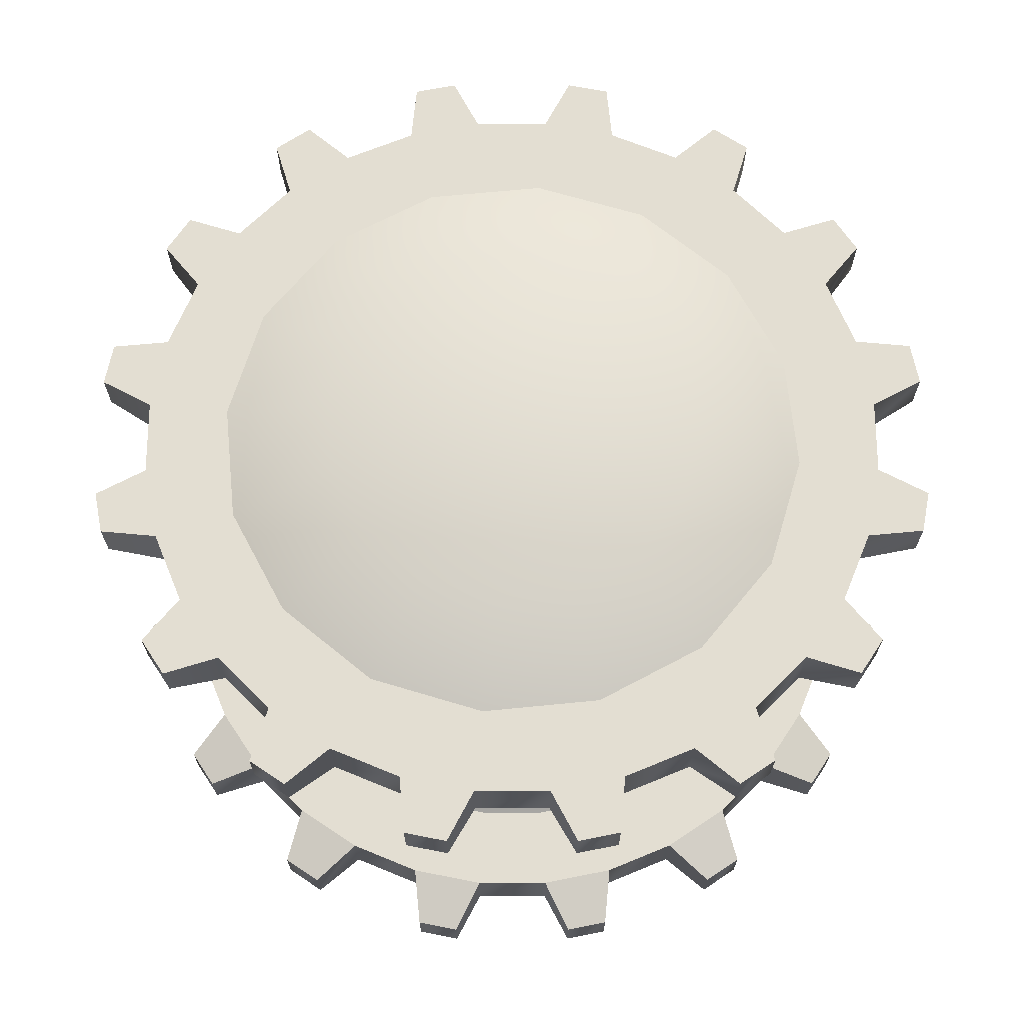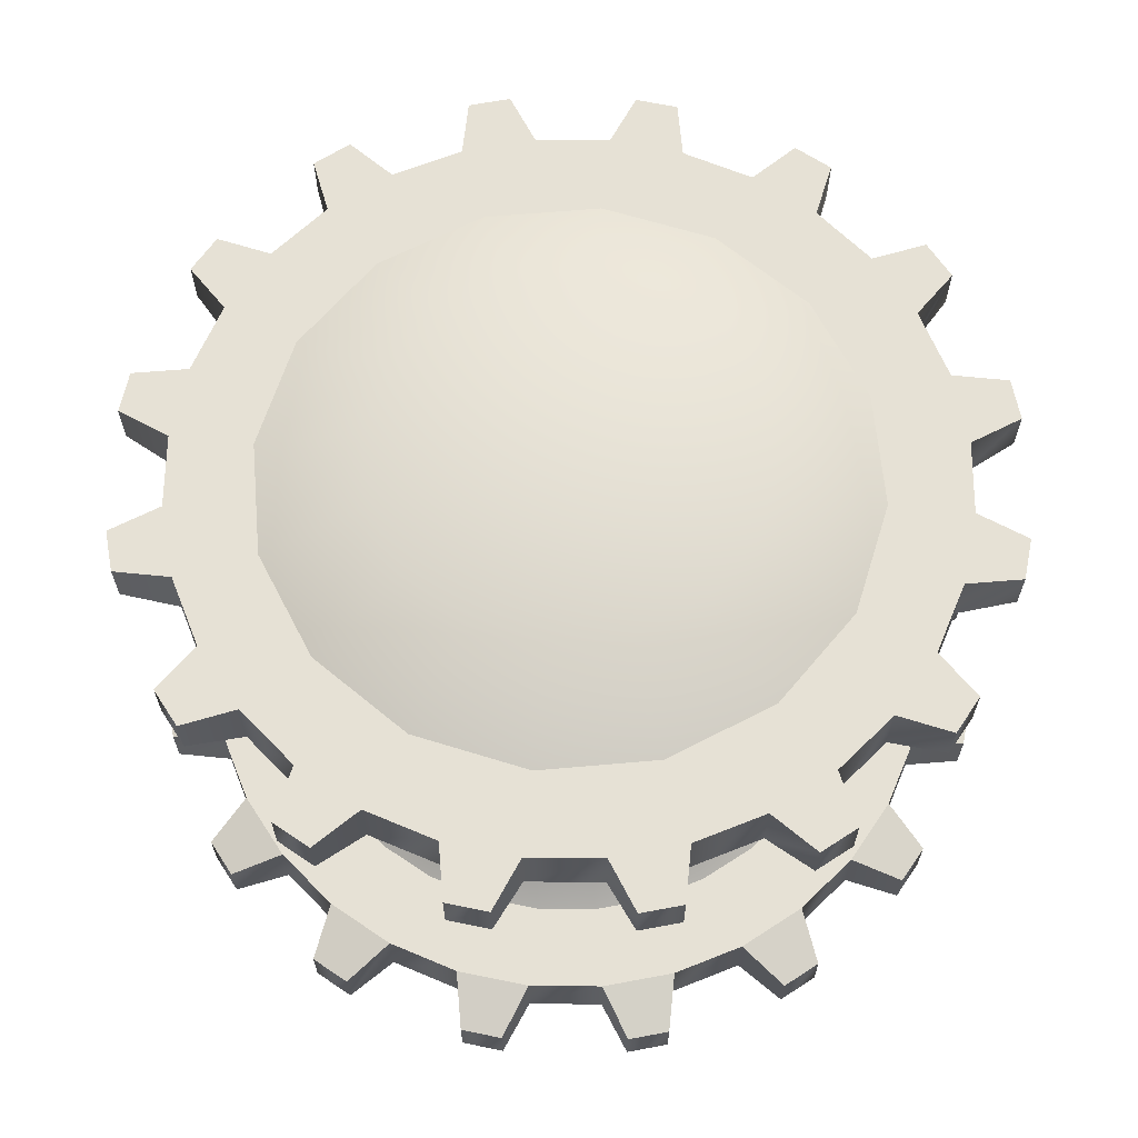
<metadata>
{"format":"obj","ext":"obj","renderer":"f3d","projection":"perspective","resolution":1024,"background":"white","views":[{"elev":67.6,"azim":-11.3,"up":"+Y"},{"elev":64.2,"azim":-10.7,"up":"+Y"}]}
</metadata>
<code>
v -0.1329 0.05 -0.07105
v -0.09562 0.05 -0.1165
v -0.02709 0.15 -0.275
v -0.04375 0.05 -0.1442
v -0.08021 0.15 -0.2644
v -0.1303 0.15 -0.2437
v -0.1753 0.15 -0.2136
v -0.2136 0.15 -0.1753
v -0.2437 0.15 -0.1303
v -0.2644 0.15 -0.08021
v -0.15 0.05 -0.01477
v -0.275 0.15 -0.02709
v -0.275 0.15 0.02709
v -0.1442 0.05 0.04375
v -0.2644 0.15 0.08021
v -0.2437 0.15 0.1303
v -0.1165 0.05 0.09562
v -0.2136 0.15 0.1753
v -0.1753 0.15 0.2136
v -0.07105 0.05 0.1329
v -0.1303 0.15 0.2437
v -0.08021 0.15 0.2644
v -0.01477 0.05 0.15
v -0.02709 0.15 0.275
v 0.02709 0.15 0.275
v 0.04375 0.05 0.1442
v 0.08021 0.15 0.2644
v 0.1303 0.15 0.2437
v 0.09562 0.05 0.1165
v 0.1753 0.15 0.2136
v 0.2136 0.15 0.1753
v 0.1329 0.05 0.07105
v 0.2437 0.15 0.1303
v 0.2644 0.15 0.08021
v 0.15 0.05 0.01477
v 0.275 0.15 0.02709
v 0.275 0.15 -0.02709
v 0.1442 0.05 -0.04375
v 0.2644 0.15 -0.08021
v 0.2437 0.15 -0.1303
v 0.1165 0.05 -0.09562
v 0.2136 0.15 -0.1753
v 0.1753 0.15 -0.2136
v 0.07105 0.05 -0.1329
v 0.1303 0.15 -0.2437
v 0.08021 0.15 -0.2644
v 0.01477 0.05 -0.15
v 0.02709 0.15 -0.275
v -0.04375 -0.05 -0.1442
v -0.02709 -0.15 -0.275
v -0.08021 -0.15 -0.2644
v -0.09562 -0.05 -0.1165
v -0.1303 -0.15 -0.2437
v -0.1753 -0.15 -0.2136
v -0.1329 -0.05 -0.07105
v -0.2136 -0.15 -0.1753
v -0.2437 -0.15 -0.1303
v -0.15 -0.05 -0.01477
v -0.2644 -0.15 -0.08021
v -0.275 -0.15 -0.02709
v -0.1442 -0.05 0.04375
v -0.275 -0.15 0.02709
v -0.2644 -0.15 0.08021
v -0.1165 -0.05 0.09562
v -0.2437 -0.15 0.1303
v -0.2136 -0.15 0.1753
v -0.07105 -0.05 0.1329
v -0.1753 -0.15 0.2136
v -0.1303 -0.15 0.2437
v -0.01477 -0.05 0.15
v -0.08021 -0.15 0.2644
v -0.02709 -0.15 0.275
v 0.04375 -0.05 0.1442
v 0.02709 -0.15 0.275
v 0.08021 -0.15 0.2644
v 0.09562 -0.05 0.1165
v 0.1303 -0.15 0.2437
v 0.1753 -0.15 0.2136
v 0.1329 -0.05 0.07105
v 0.2136 -0.15 0.1753
v 0.2437 -0.15 0.1303
v 0.15 -0.05 0.01477
v 0.2644 -0.15 0.08021
v 0.275 -0.15 0.02709
v 0.1442 -0.05 -0.04375
v 0.275 -0.15 -0.02709
v 0.2644 -0.15 -0.08021
v 0.1165 -0.05 -0.09562
v 0.2437 -0.15 -0.1303
v 0.2136 -0.15 -0.1753
v 0.07105 -0.05 -0.1329
v 0.1753 -0.15 -0.2136
v 0.1303 -0.15 -0.2437
v 0.01477 -0.05 -0.15
v 0.08021 -0.15 -0.2644
v 0.02709 -0.15 -0.275
v 0.07105 -0.1 -0.1329
v 0.01477 -0.1 -0.15
v 0.1165 -0.1 -0.09562
v 0.1442 -0.1 -0.04375
v 0.15 -0.1 0.01477
v 0.1329 -0.1 0.07105
v 0.09562 -0.1 0.1165
v 0.04375 -0.1 0.1442
v -0.01477 -0.1 0.15
v -0.07105 -0.1 0.1329
v -0.1165 -0.1 0.09562
v -0.1442 -0.1 0.04375
v -0.15 -0.1 -0.01477
v -0.1329 -0.1 -0.07105
v -0.09562 -0.1 -0.1165
v -0.04375 -0.1 -0.1442
v -0.08021 -0.21 -0.2644
v -0.02709 -0.21 -0.275
v -0.1303 -0.21 -0.2437
v -0.1753 -0.21 -0.2136
v -0.2136 -0.21 -0.1753
v -0.2437 -0.21 -0.1303
v -0.2644 -0.21 -0.08021
v -0.275 -0.21 -0.02709
v -0.275 -0.21 0.02709
v -0.2644 -0.21 0.08021
v -0.2437 -0.21 0.1303
v -0.2136 -0.21 0.1753
v -0.1753 -0.21 0.2136
v -0.1303 -0.21 0.2437
v -0.08021 -0.21 0.2644
v -0.02709 -0.21 0.275
v 0.02709 -0.21 0.275
v 0.1303 -0.21 0.2437
v 0.08021 -0.21 0.2644
v 0.1753 -0.21 0.2136
v 0.2136 -0.21 0.1753
v 0.2437 -0.21 0.1303
v 0.2644 -0.21 0.08021
v 0.275 -0.21 0.02709
v 0.275 -0.21 -0.02709
v 0.2644 -0.21 -0.08021
v 0.2437 -0.21 -0.1303
v 0.2136 -0.21 -0.1753
v 0.1753 -0.21 -0.2136
v 0.1303 -0.21 -0.2437
v 0.02709 -0.21 -0.275
v 0.08021 -0.21 -0.2644
v -0.01745 0.2464 -0.1772
v 0.05168 0.2464 -0.1704
v 0.1129 0.2464 -0.1376
v 0.157 0.2464 -0.08393
v 0.1772 0.2464 -0.01745
v 0.1704 0.2464 0.05168
v 0.1376 0.2464 0.1129
v 0.08393 0.2464 0.157
v 0.01745 0.2464 0.1772
v -0.05168 0.2464 0.1704
v -0.1129 0.2464 0.1376
v -0.157 0.2464 0.08393
v -0.1772 0.2464 0.01745
v -0.1704 0.2464 -0.05168
v -0.1376 0.2464 -0.1129
v -0.08393 0.2464 -0.157
v -0.1303 0.21 -0.2437
v -0.2136 0.21 -0.1753
v -0.2644 0.21 -0.08021
v -0.275 0.21 0.02709
v -0.2437 0.21 0.1303
v -0.1753 0.21 0.2136
v -0.08021 0.21 0.2644
v 0.02709 0.21 0.275
v 0.1303 0.21 0.2437
v 0.2136 0.21 0.1753
v 0.2644 0.21 0.08021
v 0.275 0.21 -0.02709
v 0.2437 0.21 -0.1303
v 0.1753 0.21 -0.2136
v 0.08021 0.21 -0.2644
v -0.02709 0.21 -0.275
v 0.03447 0.21 -0.35
v 0.03447 0.15 -0.35
v 0.1021 0.21 -0.3365
v 0.1021 0.15 -0.3365
v 0.1658 0.21 -0.3102
v 0.1658 0.15 -0.3102
v 0.2231 0.21 -0.2719
v 0.2231 0.15 -0.2719
v 0.2719 0.21 -0.2231
v 0.2719 0.15 -0.2231
v 0.3102 0.21 -0.1658
v 0.3102 0.15 -0.1658
v 0.3365 0.21 -0.1021
v 0.3365 0.15 -0.1021
v 0.35 0.21 -0.03447
v 0.35 0.15 -0.03447
v 0.35 0.21 0.03447
v 0.35 0.15 0.03447
v 0.3365 0.21 0.1021
v 0.3365 0.15 0.1021
v 0.3102 0.21 0.1658
v 0.3102 0.15 0.1658
v 0.2719 0.21 0.2231
v 0.2719 0.15 0.2231
v 0.2231 0.21 0.2719
v 0.2231 0.15 0.2719
v 0.1658 0.21 0.3102
v 0.1658 0.15 0.3102
v 0.1021 0.21 0.3365
v 0.1021 0.15 0.3365
v 0.03447 0.21 0.35
v 0.03447 0.15 0.35
v -0.03447 0.21 0.35
v -0.03447 0.15 0.35
v -0.1021 0.21 0.3365
v -0.1021 0.15 0.3365
v -0.1658 0.21 0.3102
v -0.1658 0.15 0.3102
v -0.2231 0.21 0.2719
v -0.2231 0.15 0.2719
v -0.2719 0.21 0.2231
v -0.2719 0.15 0.2231
v -0.3102 0.21 0.1658
v -0.3102 0.15 0.1658
v -0.3365 0.21 0.1021
v -0.3365 0.15 0.1021
v -0.35 0.21 0.03447
v -0.35 0.15 0.03447
v -0.35 0.21 -0.03447
v -0.35 0.15 -0.03447
v -0.3365 0.21 -0.1021
v -0.3365 0.15 -0.1021
v -0.3102 0.21 -0.1658
v -0.3102 0.15 -0.1658
v -0.2719 0.21 -0.2231
v -0.2719 0.15 -0.2231
v -0.2231 0.21 -0.2719
v -0.2231 0.15 -0.2719
v -0.1658 0.21 -0.3102
v -0.1658 0.15 -0.3102
v -0.1021 0.21 -0.3365
v -0.1021 0.15 -0.3365
v -0.03447 0.21 -0.35
v -0.03447 0.15 -0.35
v -0 0.2523 -0
v -0.0196 0.165 -0.4
v -0.0196 0.21 -0.4
v -0.135 0.165 -0.3771
v -0.135 0.21 -0.3771
v -0.1712 0.165 -0.3621
v -0.1712 0.21 -0.3621
v -0.269 0.165 -0.2967
v -0.269 0.21 -0.2967
v -0.2967 0.165 -0.269
v -0.2967 0.21 -0.269
v -0.3621 0.165 -0.1712
v -0.3621 0.21 -0.1712
v -0.3771 0.165 -0.135
v -0.3771 0.21 -0.135
v -0.4 0.165 -0.0196
v -0.4 0.21 -0.0196
v -0.4 0.165 0.0196
v -0.4 0.21 0.0196
v -0.3771 0.165 0.135
v -0.3771 0.21 0.135
v -0.3621 0.165 0.1712
v -0.3621 0.21 0.1712
v -0.2967 0.165 0.269
v -0.2967 0.21 0.269
v -0.269 0.165 0.2967
v -0.269 0.21 0.2967
v -0.1712 0.165 0.3621
v -0.1712 0.21 0.3621
v -0.135 0.165 0.3771
v -0.135 0.21 0.3771
v -0.0196 0.165 0.4
v -0.0196 0.21 0.4
v 0.0196 0.165 0.4
v 0.0196 0.21 0.4
v 0.135 0.165 0.3771
v 0.135 0.21 0.3771
v 0.1712 0.165 0.3621
v 0.1712 0.21 0.3621
v 0.269 0.165 0.2967
v 0.269 0.21 0.2967
v 0.2967 0.165 0.269
v 0.2967 0.21 0.269
v 0.3621 0.165 0.1712
v 0.3621 0.21 0.1712
v 0.3771 0.165 0.135
v 0.3771 0.21 0.135
v 0.4 0.165 0.0196
v 0.4 0.21 0.0196
v 0.4 0.165 -0.0196
v 0.4 0.21 -0.0196
v 0.3771 0.165 -0.135
v 0.3771 0.21 -0.135
v 0.3621 0.165 -0.1712
v 0.3621 0.21 -0.1712
v 0.2967 0.165 -0.269
v 0.2967 0.21 -0.269
v 0.269 0.165 -0.2967
v 0.269 0.21 -0.2967
v 0.1712 0.165 -0.3621
v 0.1712 0.21 -0.3621
v 0.135 0.165 -0.3771
v 0.135 0.21 -0.3771
v 0.0196 0.165 -0.4
v 0.0196 0.21 -0.4
v -0.0196 -0.21 -0.4
v -0.0196 -0.165 -0.4
v -0.135 -0.21 -0.3771
v -0.135 -0.165 -0.3771
v -0.1712 -0.21 -0.3621
v -0.1712 -0.165 -0.3621
v -0.269 -0.21 -0.2967
v -0.269 -0.165 -0.2967
v -0.2967 -0.21 -0.269
v -0.2967 -0.165 -0.269
v -0.3621 -0.21 -0.1712
v -0.3621 -0.165 -0.1712
v -0.3771 -0.21 -0.135
v -0.3771 -0.165 -0.135
v -0.4 -0.21 -0.0196
v -0.4 -0.165 -0.0196
v -0.4 -0.21 0.0196
v -0.4 -0.165 0.0196
v -0.3771 -0.21 0.135
v -0.3771 -0.165 0.135
v -0.3621 -0.21 0.1712
v -0.3621 -0.165 0.1712
v -0.2967 -0.21 0.269
v -0.2967 -0.165 0.269
v -0.269 -0.21 0.2967
v -0.269 -0.165 0.2967
v -0.1712 -0.21 0.3621
v -0.1712 -0.165 0.3621
v -0.135 -0.21 0.3771
v -0.135 -0.165 0.3771
v -0.0196 -0.21 0.4
v -0.0196 -0.165 0.4
v 0.0196 -0.21 0.4
v 0.0196 -0.165 0.4
v 0.135 -0.21 0.3771
v 0.135 -0.165 0.3771
v 0.1712 -0.21 0.3621
v 0.1712 -0.165 0.3621
v 0.269 -0.21 0.2967
v 0.269 -0.165 0.2967
v 0.2967 -0.21 0.269
v 0.2967 -0.165 0.269
v 0.3621 -0.21 0.1712
v 0.3621 -0.165 0.1712
v 0.3771 -0.21 0.135
v 0.3771 -0.165 0.135
v 0.4 -0.21 0.0196
v 0.4 -0.165 0.0196
v 0.4 -0.21 -0.0196
v 0.4 -0.165 -0.0196
v 0.3771 -0.21 -0.135
v 0.3771 -0.165 -0.135
v 0.3621 -0.21 -0.1712
v 0.3621 -0.165 -0.1712
v 0.2967 -0.21 -0.269
v 0.2967 -0.165 -0.269
v 0.269 -0.21 -0.2967
v 0.269 -0.165 -0.2967
v 0.1712 -0.21 -0.3621
v 0.1712 -0.165 -0.3621
v 0.135 -0.21 -0.3771
v 0.135 -0.165 -0.3771
v 0.0196 -0.21 -0.4
v 0.0196 -0.165 -0.4
v 0 -0.1 -0
v 0.03447 -0.15 -0.35
v 0.03447 -0.21 -0.35
v 0.1021 -0.15 -0.3365
v 0.1021 -0.21 -0.3365
v 0.1658 -0.15 -0.3102
v 0.1658 -0.21 -0.3102
v 0.2231 -0.15 -0.2719
v 0.2231 -0.21 -0.2719
v 0.2719 -0.15 -0.2231
v 0.2719 -0.21 -0.2231
v 0.3102 -0.15 -0.1658
v 0.3102 -0.21 -0.1658
v 0.3365 -0.15 -0.1021
v 0.3365 -0.21 -0.1021
v 0.35 -0.15 -0.03447
v 0.35 -0.21 -0.03447
v 0.35 -0.15 0.03447
v 0.35 -0.21 0.03447
v 0.3365 -0.15 0.1021
v 0.3365 -0.21 0.1021
v 0.3102 -0.15 0.1658
v 0.3102 -0.21 0.1658
v 0.2719 -0.15 0.2231
v 0.2719 -0.21 0.2231
v 0.2231 -0.15 0.2719
v 0.2231 -0.21 0.2719
v 0.1658 -0.15 0.3102
v 0.1658 -0.21 0.3102
v 0.1021 -0.15 0.3365
v 0.1021 -0.21 0.3365
v 0.03447 -0.15 0.35
v 0.03447 -0.21 0.35
v -0.03447 -0.15 0.35
v -0.03447 -0.21 0.35
v -0.1021 -0.15 0.3365
v -0.1021 -0.21 0.3365
v -0.1658 -0.15 0.3102
v -0.1658 -0.21 0.3102
v -0.2231 -0.15 0.2719
v -0.2231 -0.21 0.2719
v -0.2719 -0.15 0.2231
v -0.2719 -0.21 0.2231
v -0.3102 -0.15 0.1658
v -0.3102 -0.21 0.1658
v -0.3365 -0.15 0.1021
v -0.3365 -0.21 0.1021
v -0.35 -0.15 0.03447
v -0.35 -0.21 0.03447
v -0.35 -0.15 -0.03447
v -0.35 -0.21 -0.03447
v -0.3365 -0.15 -0.1021
v -0.3365 -0.21 -0.1021
v -0.3102 -0.15 -0.1658
v -0.3102 -0.21 -0.1658
v -0.2719 -0.15 -0.2231
v -0.2719 -0.21 -0.2231
v -0.2231 -0.15 -0.2719
v -0.2231 -0.21 -0.2719
v -0.1658 -0.15 -0.3102
v -0.1658 -0.21 -0.3102
v -0.1021 -0.15 -0.3365
v -0.1021 -0.21 -0.3365
v -0.03447 -0.15 -0.35
v -0.03447 -0.21 -0.35
v 0.06897 -0.21 -0.06897
v 0.06897 -0.1 -0.06897
v 0.09754 -0.21 0
v 0.09754 -0.1 0
v 0.06897 -0.21 0.06897
v 0.06897 -0.1 0.06897
v -0 -0.21 0.09754
v -0 -0.1 0.09754
v -0.06897 -0.21 0.06897
v -0.06897 -0.1 0.06897
v -0.09754 -0.21 -0
v -0.09754 -0.1 -0
v -0.06897 -0.21 -0.06897
v -0.06897 -0.1 -0.06897
v 0 -0.21 -0.09754
v 0 -0.1 -0.09754
v 0 -0.21 0
g KV-I_SprocketWheel
f 79 82 35 32
f 29 76 79 32
f 26 73 76 29
f 26 23 70 73
f 82 85 38 35
f 88 41 38 85
f 88 91 44 41
f 94 47 44 91
f 94 49 4 47
f 52 2 4 49
f 52 55 1 2
f 58 11 1 55
f 61 14 11 58
f 61 64 17 14
f 67 20 17 64
f 67 70 23 20
f 9 1 11 10
f 7 2 1 8
f 5 238 240 3
f 4 5 3
f 6 236 238 5
f 2 6 5 4
f 7 234 236 6
f 2 7 6
f 8 232 234 7
f 9 230 232 8
f 1 9 8
f 10 228 230 9
f 12 226 228 10
f 11 12 10
f 13 224 226 12
f 14 13 12 11
f 15 222 224 13
f 14 15 13
f 16 220 222 15
f 17 16 15 14
f 18 218 220 16
f 17 18 16
f 19 216 218 18
f 20 19 18 17
f 21 214 216 19
f 20 21 19
f 22 212 214 21
f 23 22 21 20
f 24 210 212 22
f 23 24 22
f 25 208 210 24
f 26 25 24 23
f 27 206 208 25
f 26 27 25
f 28 204 206 27
f 29 28 27 26
f 30 202 204 28
f 29 30 28
f 31 200 202 30
f 32 31 30 29
f 33 198 200 31
f 32 33 31
f 34 196 198 33
f 35 34 33 32
f 36 194 196 34
f 35 36 34
f 37 192 194 36
f 38 37 36 35
f 39 190 192 37
f 38 39 37
f 40 188 190 39
f 41 40 39 38
f 42 186 188 40
f 41 42 40
f 43 184 186 42
f 44 43 42 41
f 45 182 184 43
f 44 45 43
f 46 180 182 45
f 47 46 45 44
f 48 178 180 46
f 47 48 46
f 3 240 178 48
f 4 3 48 47
f 50 433 431 51
f 49 50 51
f 51 431 429 53
f 49 51 53 52
f 53 429 427 54
f 52 53 54
f 54 427 425 56
f 52 54 56 55
f 56 425 423 57
f 55 56 57
f 57 423 421 59
f 55 57 59 58
f 59 421 419 60
f 58 59 60
f 60 419 417 62
f 58 60 62 61
f 62 417 415 63
f 61 62 63
f 63 415 413 65
f 61 63 65 64
f 65 413 411 66
f 64 65 66
f 66 411 409 68
f 64 66 68 67
f 68 409 407 69
f 67 68 69
f 69 407 405 71
f 67 69 71 70
f 71 405 403 72
f 70 71 72
f 72 403 401 74
f 70 72 74 73
f 74 401 399 75
f 73 74 75
f 75 399 397 77
f 73 75 77 76
f 77 397 395 78
f 76 77 78
f 78 395 393 80
f 76 78 80 79
f 80 393 391 81
f 79 80 81
f 81 391 389 83
f 79 81 83 82
f 83 389 387 84
f 82 83 84
f 84 387 385 86
f 82 84 86 85
f 86 385 383 87
f 85 86 87
f 87 383 381 89
f 85 87 89 88
f 89 381 379 90
f 88 89 90
f 90 379 377 92
f 88 90 92 91
f 92 377 375 93
f 91 92 93
f 93 375 373 95
f 91 93 95 94
f 95 373 371 96
f 94 95 96
f 96 371 433 50
f 94 96 50 49
f 98 144 142 97
f 97 370 98
f 98 143 144
f 112 114 143 98
f 98 370 112
f 97 142 141
f 97 141 140 99
f 99 370 97
f 99 140 139
f 99 139 138 100
f 100 370 99
f 100 138 137
f 100 137 136 101
f 101 370 100
f 101 136 135
f 101 135 134 102
f 102 370 101
f 102 134 133
f 102 133 132 103
f 103 370 102
f 103 132 130
f 103 130 131 104
f 104 370 103
f 104 131 129
f 104 129 128 105
f 105 370 104
f 105 128 127
f 105 127 126 106
f 106 370 105
f 106 126 125
f 106 125 124 107
f 107 370 106
f 107 124 123
f 107 123 122 108
f 108 370 107
f 108 122 121
f 108 121 120 109
f 109 370 108
f 109 120 119
f 109 119 118 110
f 110 370 109
f 110 118 117
f 110 117 116 111
f 111 370 110
f 111 116 115
f 112 113 114
f 111 115 113 112
f 112 370 111
f 113 432 434 114
f 115 430 432 113
f 116 428 430 115
f 117 426 428 116
f 118 424 426 117
f 119 422 424 118
f 120 420 422 119
f 121 418 420 120
f 122 416 418 121
f 123 414 416 122
f 124 412 414 123
f 125 410 412 124
f 126 408 410 125
f 127 406 408 126
f 128 404 406 127
f 129 402 404 128
f 130 398 400 131
f 131 400 402 129
f 132 396 398 130
f 133 394 396 132
f 134 392 394 133
f 135 390 392 134
f 136 388 390 135
f 137 386 388 136
f 138 384 386 137
f 139 382 384 138
f 140 380 382 139
f 141 378 380 140
f 142 376 378 141
f 114 434 372 143
f 143 372 374 144
f 144 374 376 142
f 374 372 371 373
f 364 376 374 366
f 378 376 375 377
f 360 380 378 362
f 382 380 379 381
f 356 384 382 358
f 386 384 383 385
f 352 388 386 354
f 390 388 387 389
f 348 392 390 350
f 394 392 391 393
f 344 396 394 346
f 340 400 398 342
f 402 400 399 401
f 336 404 402 338
f 406 404 403 405
f 332 408 406 334
f 410 408 407 409
f 328 412 410 330
f 414 412 411 413
f 324 416 414 326
f 418 416 415 417
f 320 420 418 322
f 422 420 419 421
f 316 424 422 318
f 426 424 423 425
f 312 428 426 314
f 430 428 427 429
f 308 432 430 310
f 434 432 431 433
f 372 434 306 368
f 398 396 395 397
f 146 175 176 145
f 145 241 146
f 147 174 175 146
f 146 241 147
f 148 173 174 147
f 147 241 148
f 149 172 173 148
f 148 241 149
f 150 171 172 149
f 149 241 150
f 151 170 171 150
f 150 241 151
f 152 169 170 151
f 151 241 152
f 153 168 169 152
f 152 241 153
f 154 167 168 153
f 153 241 154
f 155 166 167 154
f 154 241 155
f 156 165 166 155
f 155 241 156
f 157 164 165 156
f 156 241 157
f 158 163 164 157
f 157 241 158
f 159 162 163 158
f 158 241 159
f 160 161 162 159
f 159 241 160
f 145 176 161 160
f 160 241 145
f 176 239 237 161
f 161 237 235
f 161 235 233 162
f 162 233 231
f 162 231 229 163
f 163 229 227
f 163 227 225 164
f 164 225 223
f 164 223 221 165
f 165 221 219
f 165 219 217 166
f 166 217 215
f 166 215 213 167
f 167 213 211
f 167 211 209 168
f 168 209 207
f 168 207 205 169
f 169 205 203
f 169 203 201 170
f 170 201 199
f 170 199 197 171
f 171 197 195
f 171 195 193 172
f 172 193 191
f 172 191 189 173
f 173 189 187
f 173 187 185 174
f 174 185 183
f 174 183 181 175
f 175 181 179
f 175 179 177 176
f 176 177 239
f 240 239 243 242
f 304 178 240 242
f 239 177 305 243
f 245 237 238 244
f 238 236 246 244
f 247 235 237 245
f 236 235 247 246
f 249 233 234 248
f 234 232 250 248
f 251 231 233 249
f 232 231 251 250
f 253 229 230 252
f 230 228 254 252
f 255 227 229 253
f 228 227 255 254
f 257 225 226 256
f 226 224 258 256
f 259 223 225 257
f 224 223 259 258
f 261 221 222 260
f 222 220 262 260
f 263 219 221 261
f 220 219 263 262
f 265 217 218 264
f 218 216 266 264
f 267 215 217 265
f 216 215 267 266
f 269 213 214 268
f 214 212 270 268
f 271 211 213 269
f 212 211 271 270
f 273 209 210 272
f 210 208 274 272
f 275 207 209 273
f 208 207 275 274
f 277 205 206 276
f 206 204 278 276
f 279 203 205 277
f 204 203 279 278
f 281 201 202 280
f 202 200 282 280
f 283 199 201 281
f 200 199 283 282
f 285 197 198 284
f 198 196 286 284
f 287 195 197 285
f 196 195 287 286
f 289 193 194 288
f 194 192 290 288
f 291 191 193 289
f 192 191 291 290
f 293 189 190 292
f 190 188 294 292
f 295 187 189 293
f 188 187 295 294
f 297 185 186 296
f 186 184 298 296
f 299 183 185 297
f 184 183 299 298
f 301 181 182 300
f 182 180 302 300
f 303 179 181 301
f 180 179 303 302
f 305 177 178 304
f 180 178 177 179
f 184 182 181 183
f 188 186 185 187
f 192 190 189 191
f 196 194 193 195
f 200 198 197 199
f 204 202 201 203
f 208 206 205 207
f 212 210 209 211
f 216 214 213 215
f 220 218 217 219
f 224 222 221 223
f 228 226 225 227
f 232 230 229 231
f 236 234 233 235
f 240 238 237 239
f 247 245 244 246
f 251 249 248 250
f 255 253 252 254
f 259 257 256 258
f 263 261 260 262
f 267 265 264 266
f 271 269 268 270
f 275 273 272 274
f 279 277 276 278
f 283 281 280 282
f 287 285 284 286
f 291 289 288 290
f 295 293 292 294
f 299 297 296 298
f 303 301 300 302
f 243 305 304 242
f 307 369 368 306
f 311 309 308 310
f 315 313 312 314
f 319 317 316 318
f 323 321 320 322
f 327 325 324 326
f 331 329 328 330
f 335 333 332 334
f 339 337 336 338
f 343 341 340 342
f 347 345 344 346
f 351 349 348 350
f 355 353 352 354
f 359 357 356 358
f 363 361 360 362
f 367 365 364 366
f 433 307 306 434
f 308 309 431 432
f 309 311 429 431
f 429 311 310 430
f 312 313 427 428
f 313 315 425 427
f 425 315 314 426
f 316 317 423 424
f 317 319 421 423
f 421 319 318 422
f 320 321 419 420
f 321 323 417 419
f 417 323 322 418
f 324 325 415 416
f 325 327 413 415
f 413 327 326 414
f 328 329 411 412
f 329 331 409 411
f 409 331 330 410
f 332 333 407 408
f 333 335 405 407
f 405 335 334 406
f 336 337 403 404
f 337 339 401 403
f 401 339 338 402
f 340 341 399 400
f 341 343 397 399
f 397 343 342 398
f 344 345 395 396
f 345 347 393 395
f 393 347 346 394
f 348 349 391 392
f 349 351 389 391
f 389 351 350 390
f 352 353 387 388
f 353 355 385 387
f 385 355 354 386
f 356 357 383 384
f 357 359 381 383
f 381 359 358 382
f 360 361 379 380
f 361 363 377 379
f 377 363 362 378
f 364 365 375 376
f 365 367 373 375
f 373 367 366 374
f 371 369 307 433
f 368 369 371 372
f 449 450 436 435
f 451 449 435
f 435 436 438 437
f 451 435 437
f 437 438 440 439
f 451 437 439
f 439 440 442 441
f 451 439 441
f 441 442 444 443
f 451 441 443
f 443 444 446 445
f 451 443 445
f 445 446 448 447
f 451 445 447
f 447 448 450 449
f 451 447 449

</code>
